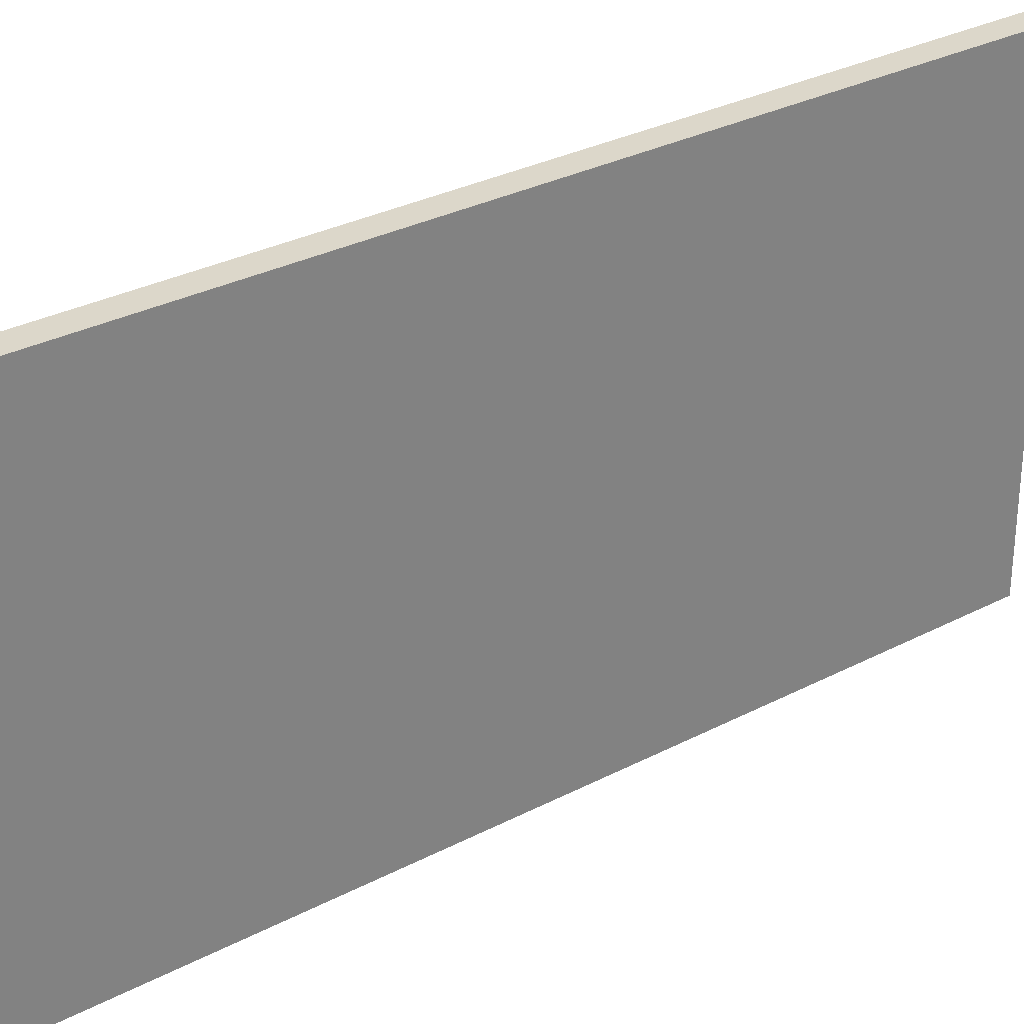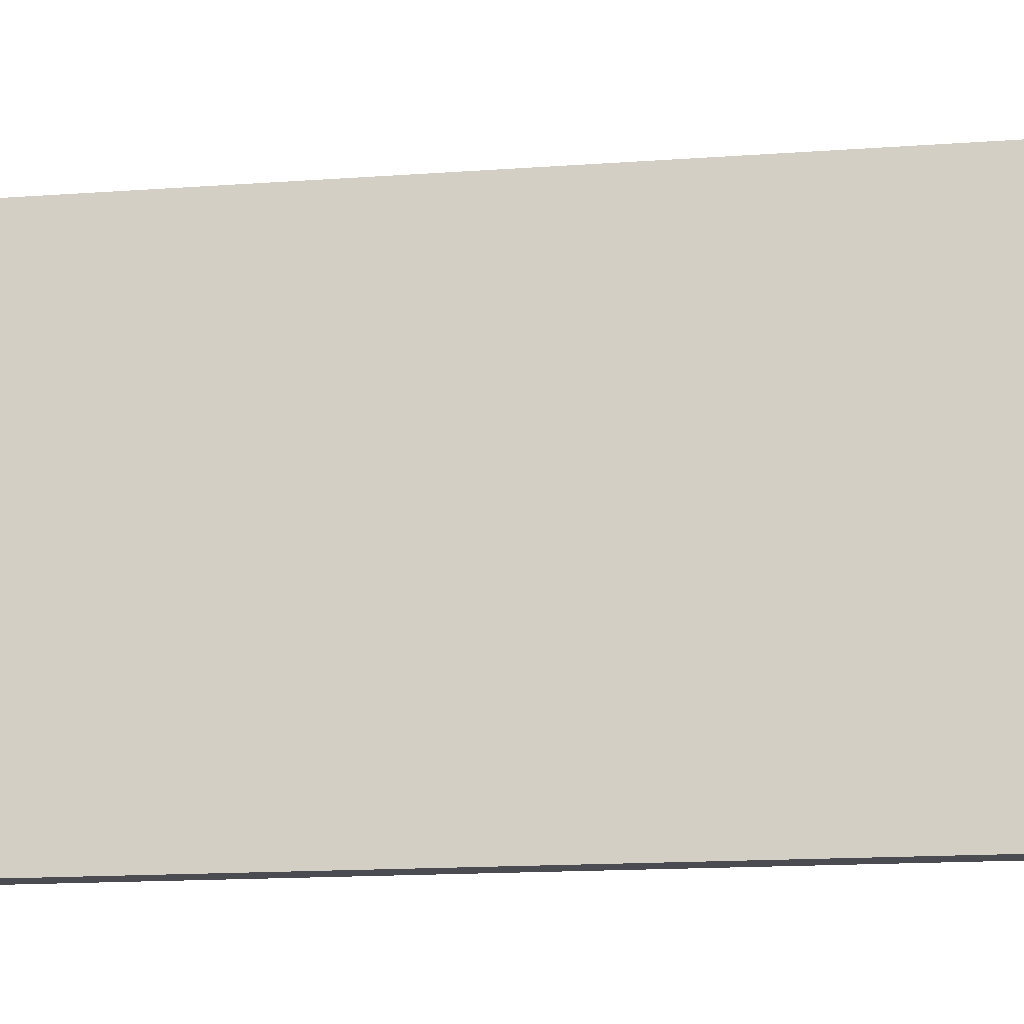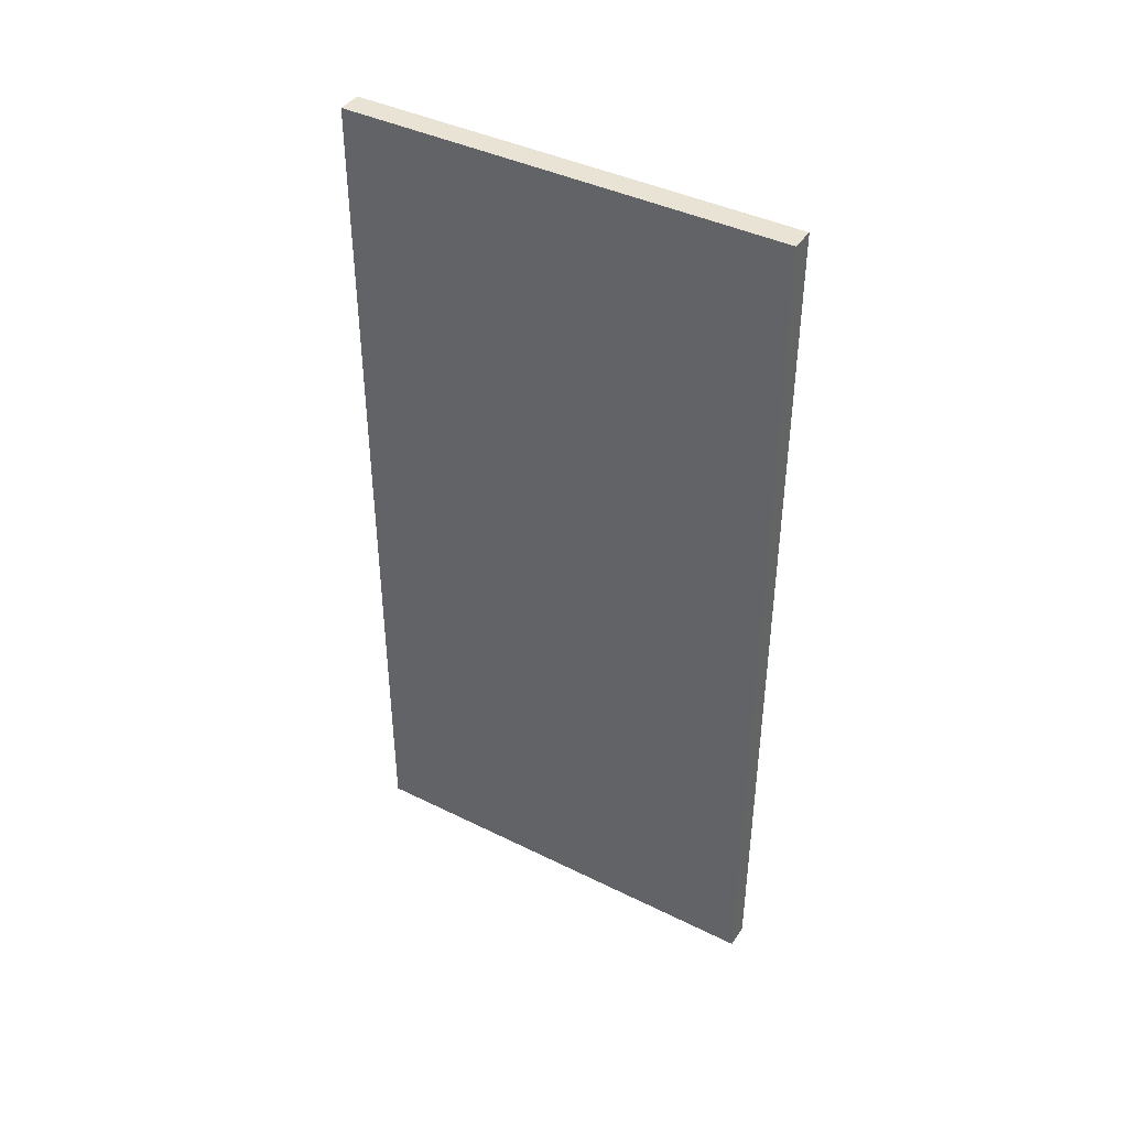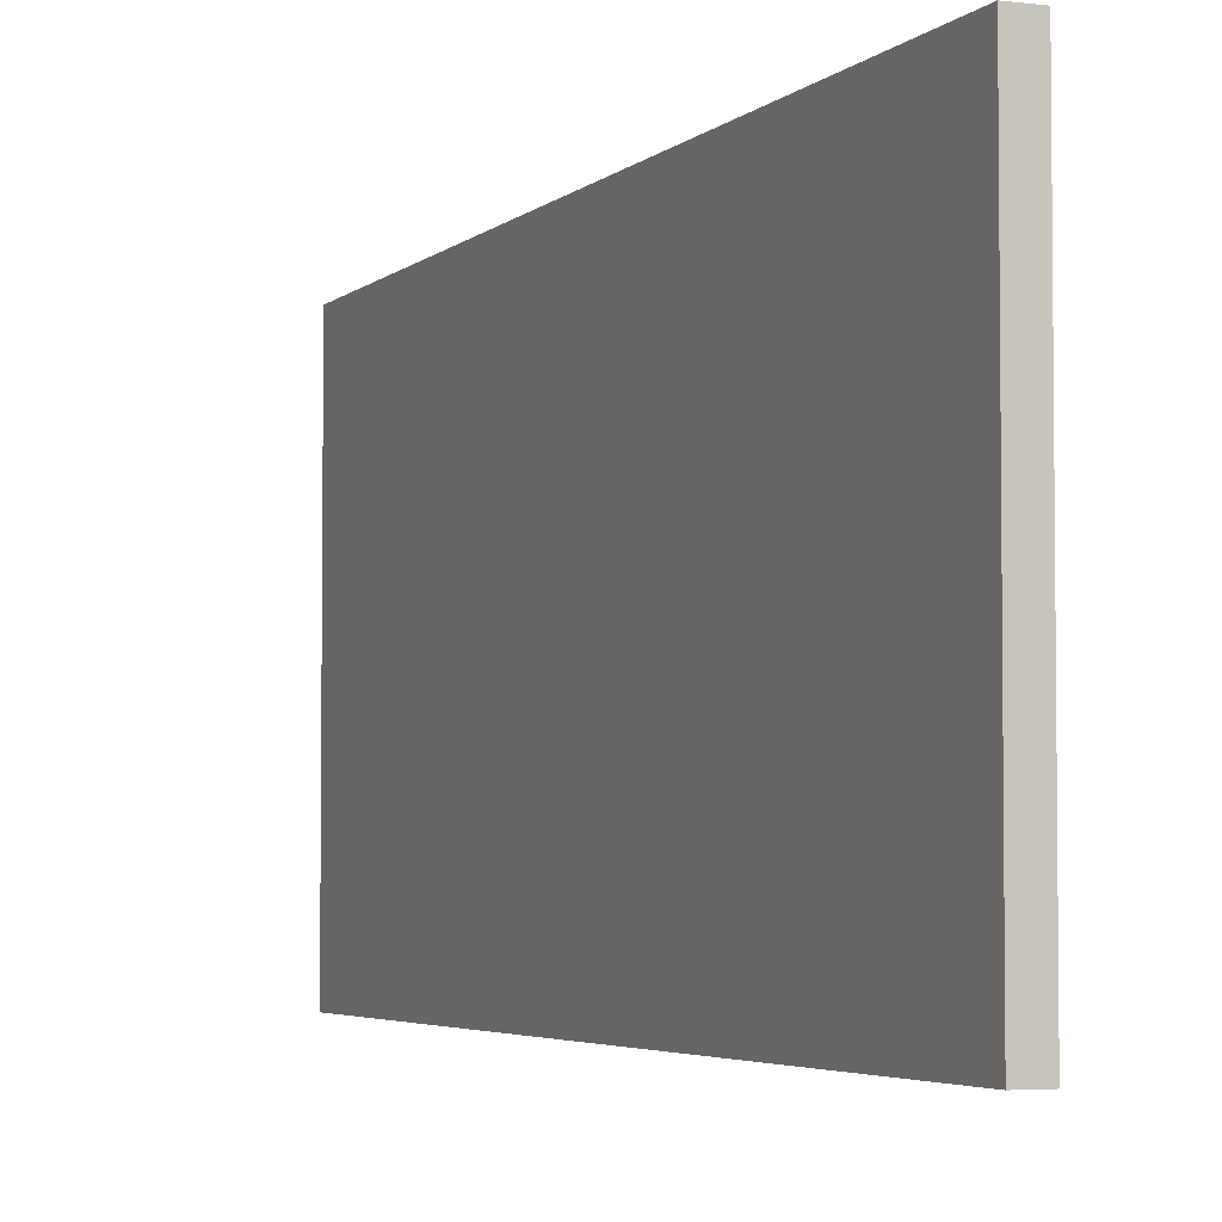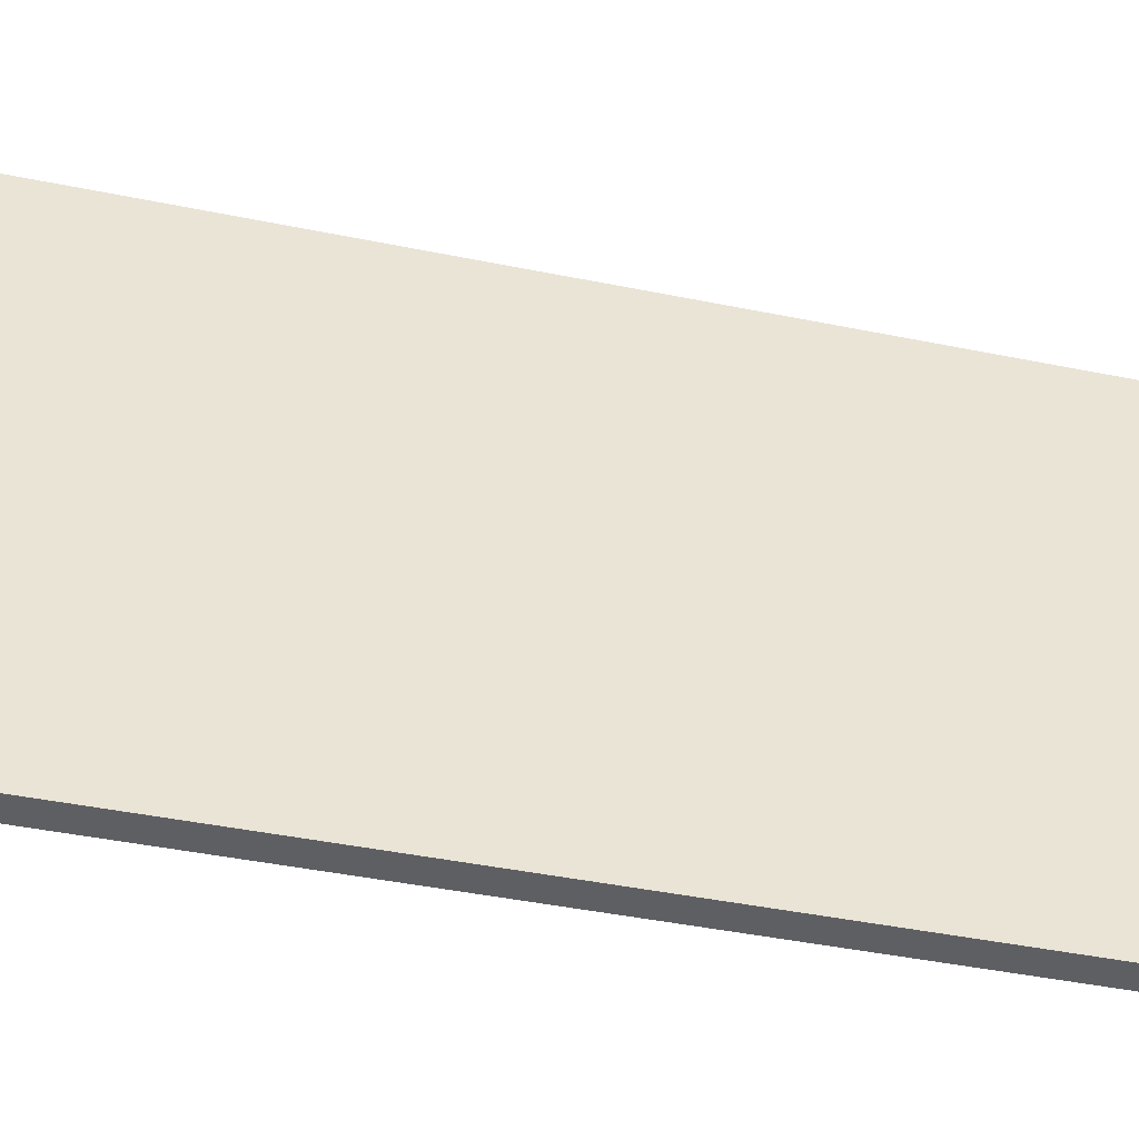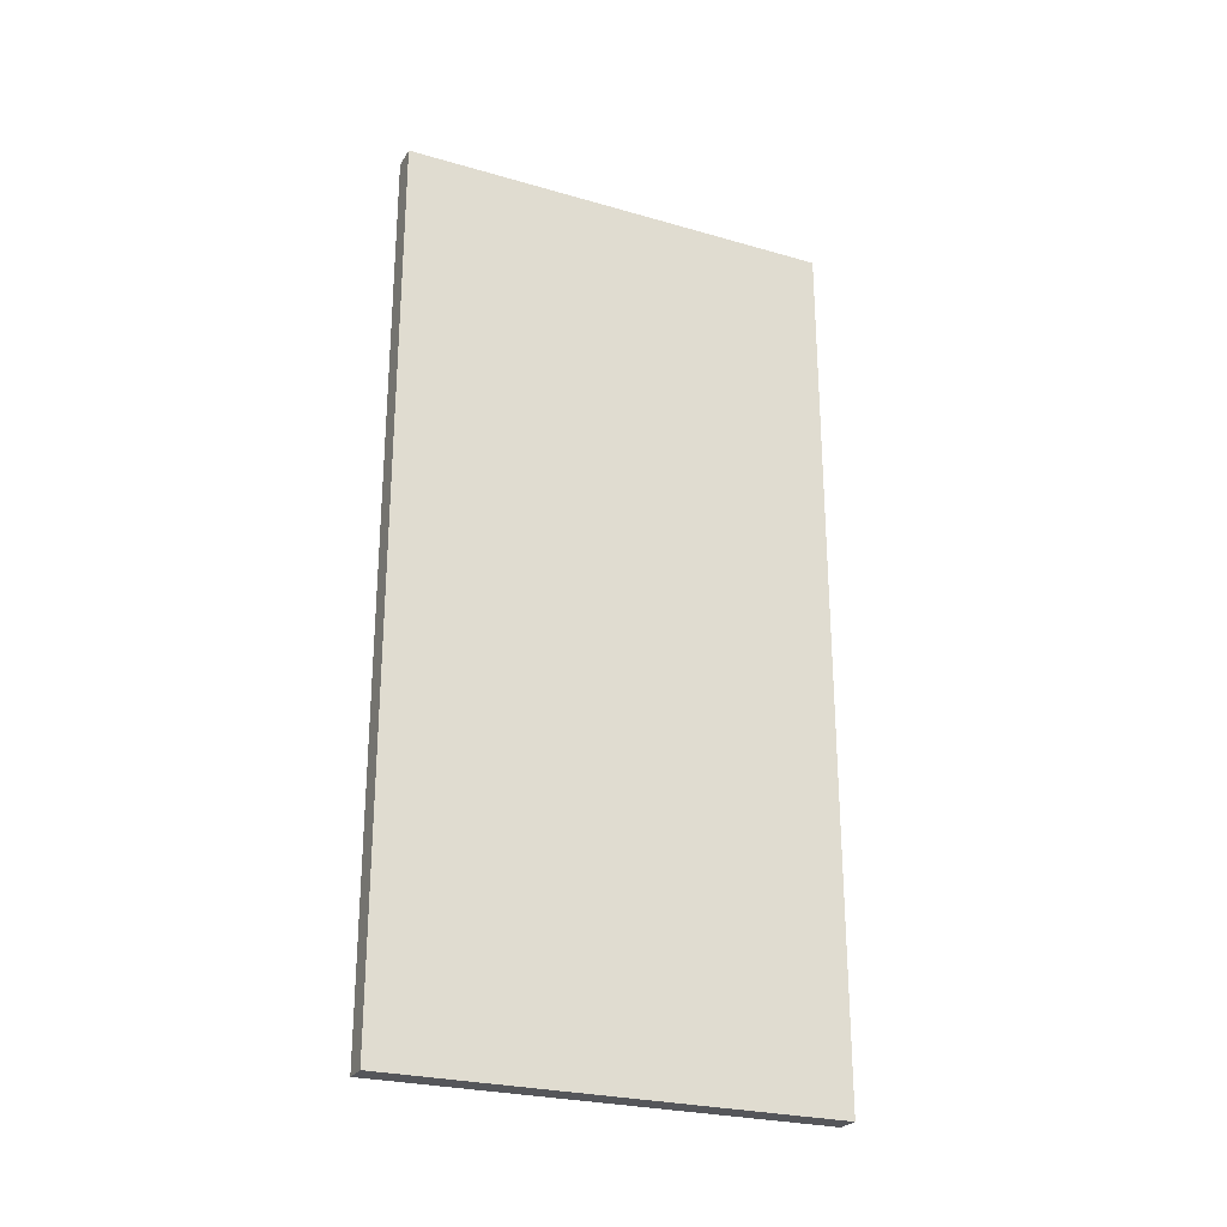
<metadata>
{"format":"obj","ext":"obj","renderer":"f3d","projection":"perspective","resolution":1024,"background":"white","views":[{"elev":30.4,"azim":-127.2,"up":"+Y"},{"elev":-15.5,"azim":98.7,"up":"+Y"},{"elev":41.2,"azim":-59.0,"up":"+Z"},{"elev":-4.0,"azim":157.5,"up":"+Y"},{"elev":-41.7,"azim":-104.0,"up":"+Y"},{"elev":-25.8,"azim":65.4,"up":"+Z"}]}
</metadata>
<code>
o E3_2/E3_1_2/mesh11/mesh11-geometry#mesh11-geometry
v -0.3832 -0.3856 -0.544
v -0.3611 -0.7832 -0.544
v -0.3832 -0.7832 -0.544
v -0.3611 -0.3856 -0.544
v -0.3832 -0.7832 0.2513
v -0.3611 -0.3856 0.2513
v -0.3611 -0.7832 0.2513
v -0.3832 -0.3856 0.2513
f 1 2 3
f 2 1 4
f 2 5 3
f 6 2 4
f 5 2 7
f 2 6 7
f 3 2 1
f 4 1 2
f 3 5 2
f 3 1 5
f 4 6 1
f 4 2 6
f 7 2 5
f 8 5 1
f 8 1 6
f 7 6 2
f 7 5 6
f 8 6 5
f 5 1 3
f 1 6 4
f 1 5 8
f 6 1 8
f 6 5 7
f 5 6 8

</code>
